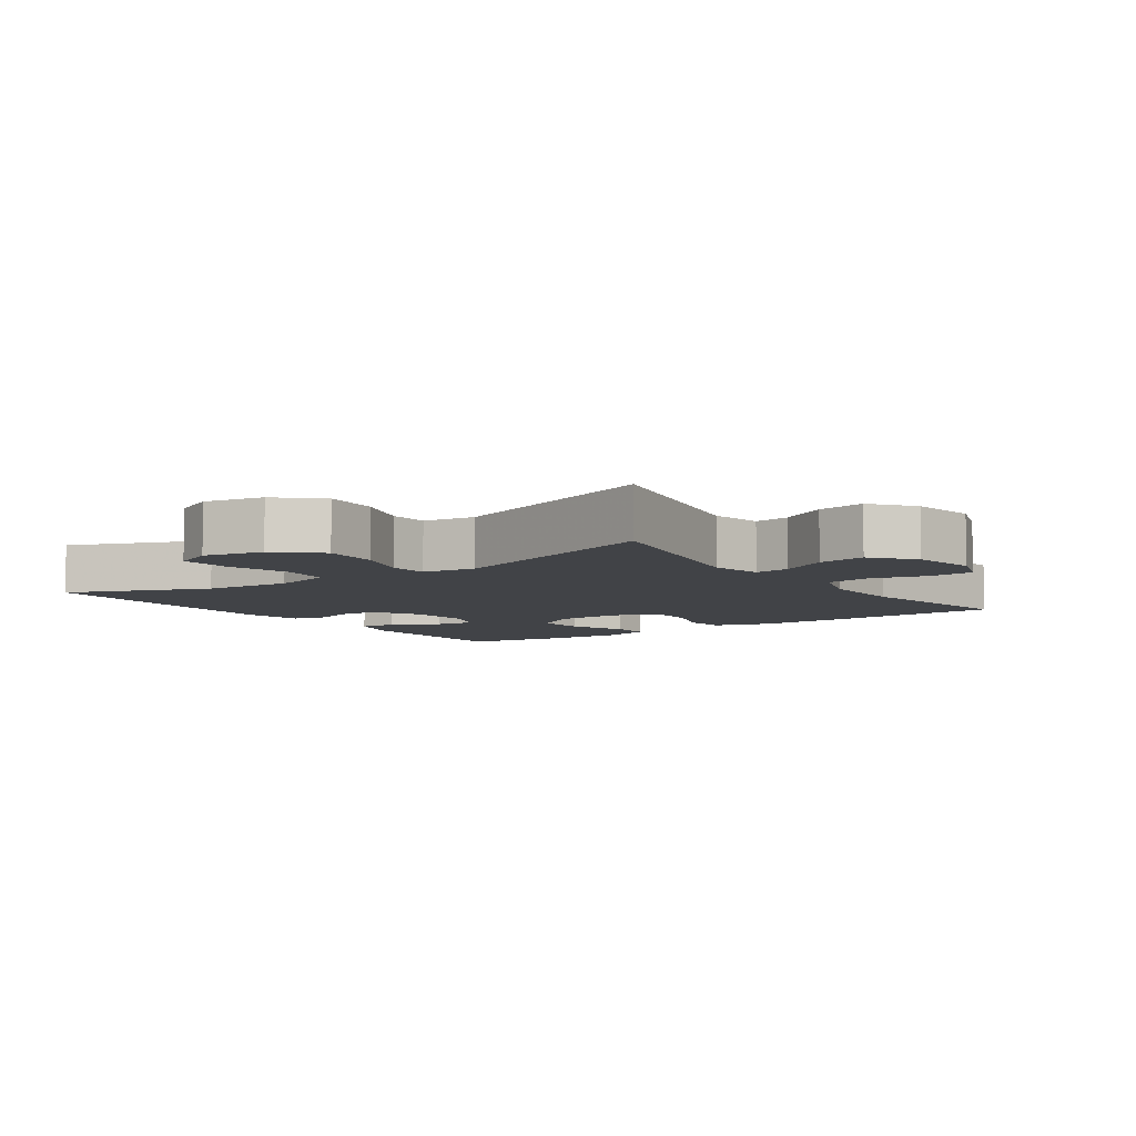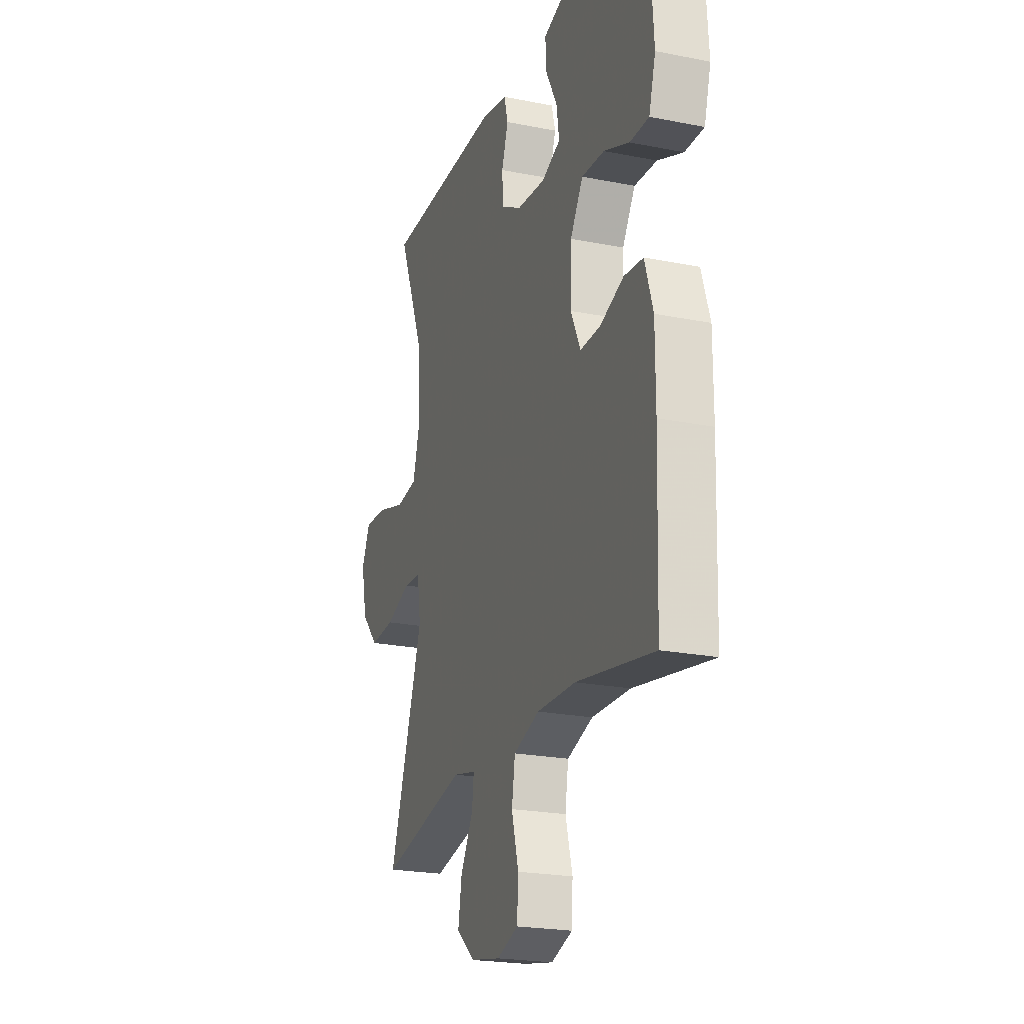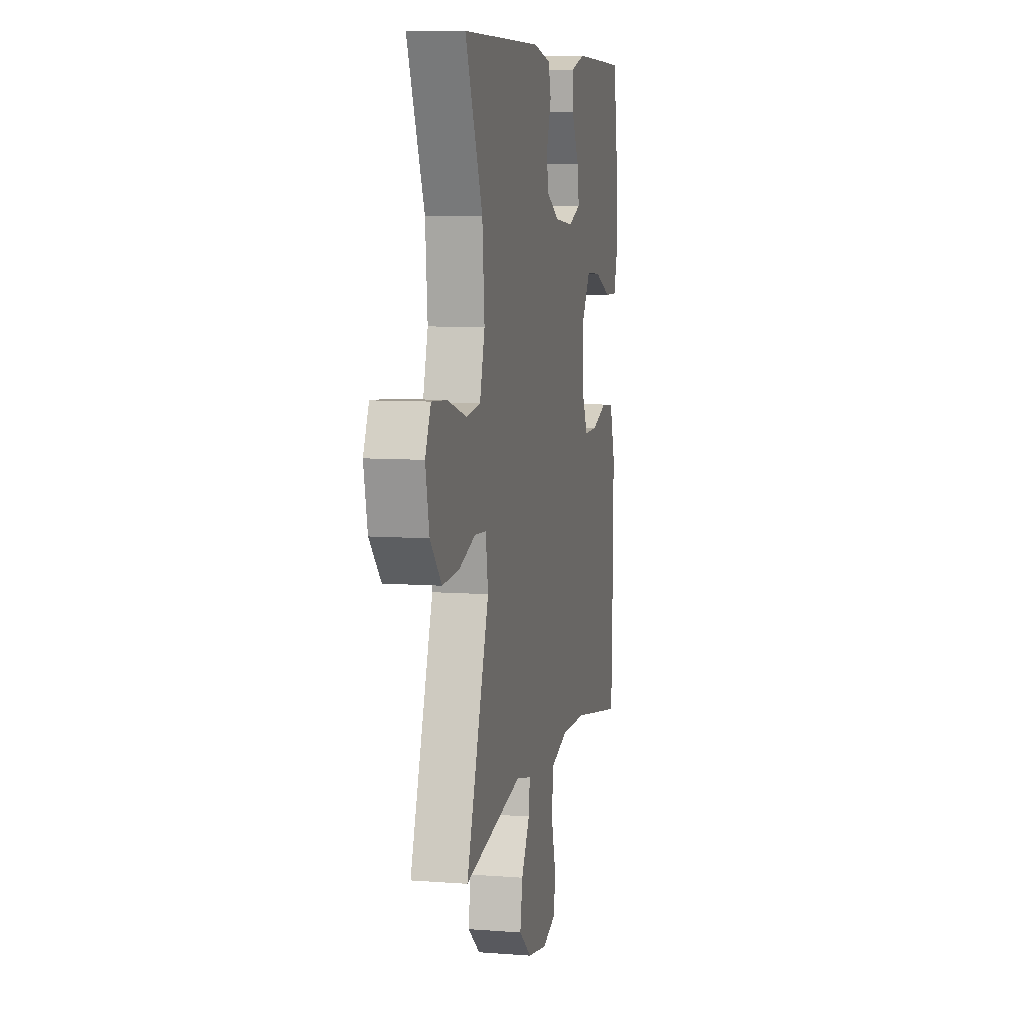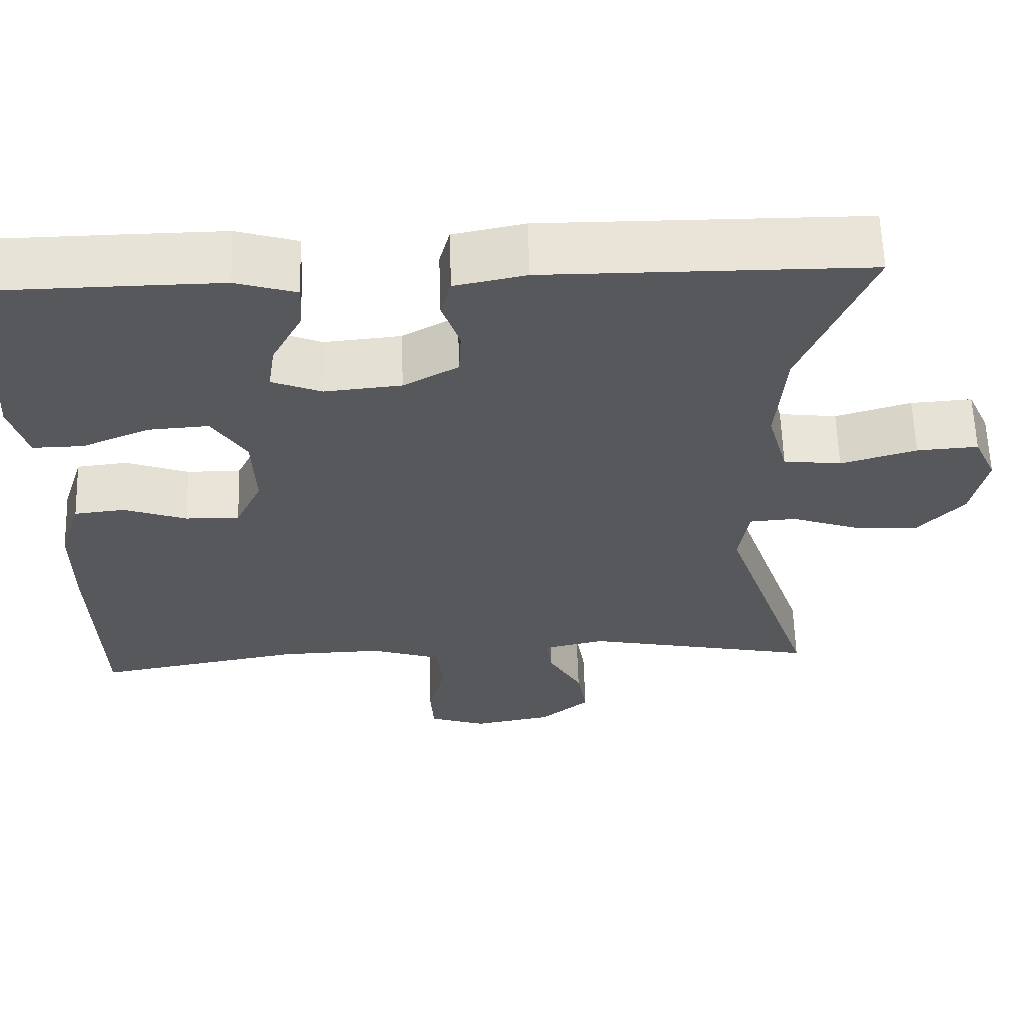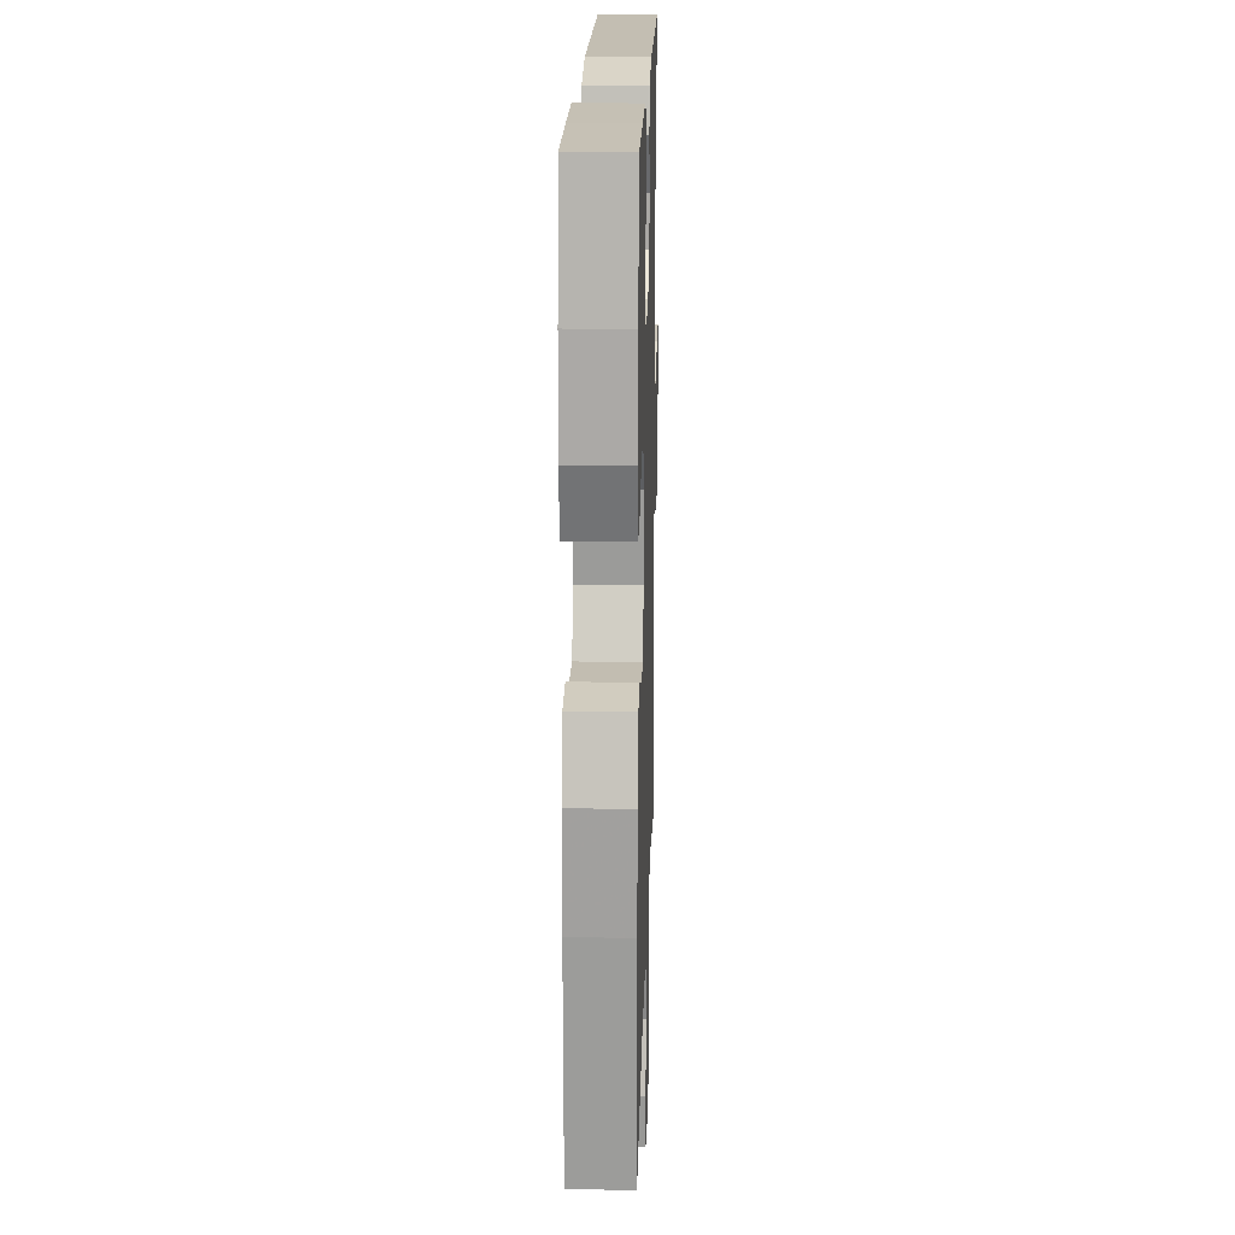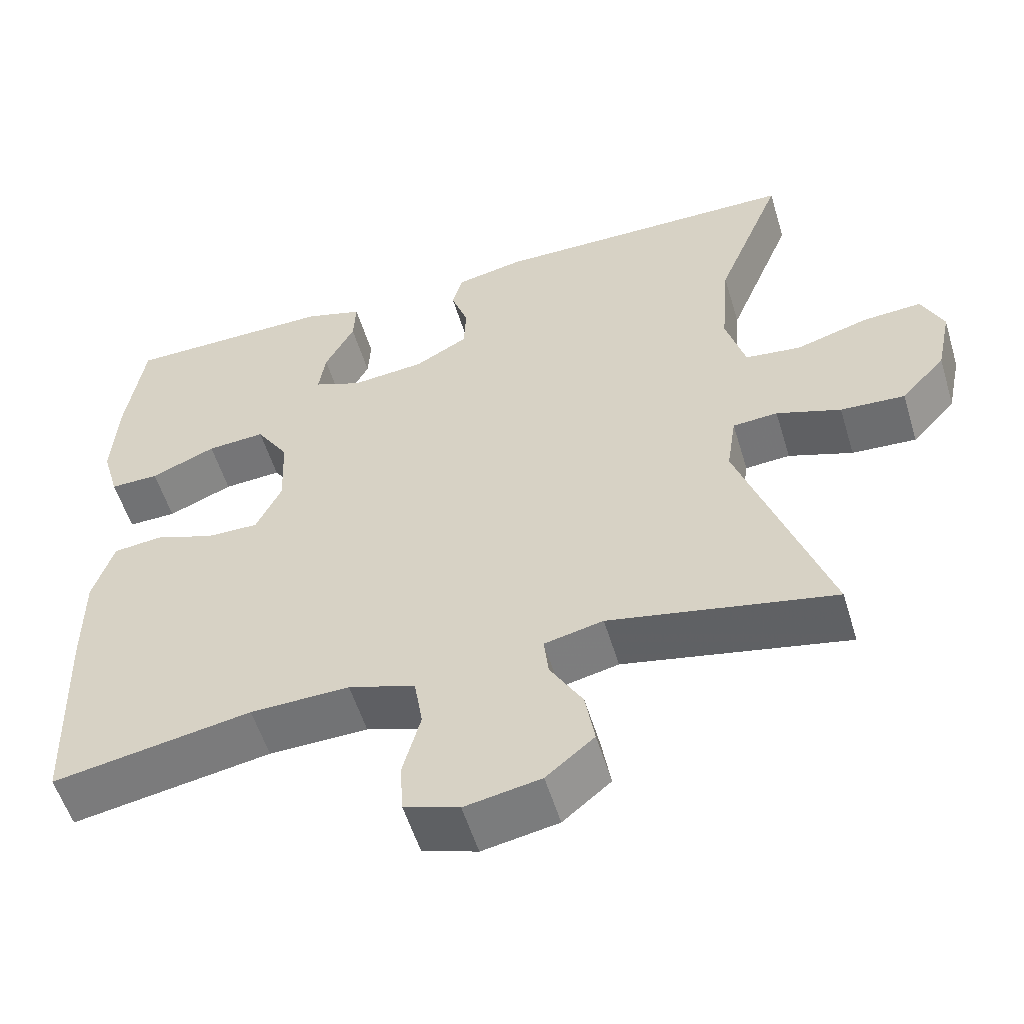
<metadata>
{"format":"obj","ext":"obj","renderer":"f3d","projection":"perspective","resolution":1024,"background":"white","views":[{"elev":-6.9,"azim":125.1,"up":"+Y"},{"elev":-22.3,"azim":-109.0,"up":"+Z"},{"elev":7.8,"azim":102.1,"up":"+Z"},{"elev":61.3,"azim":-1.8,"up":"+Z"},{"elev":17.9,"azim":-88.4,"up":"+Z"},{"elev":-55.2,"azim":16.8,"up":"+Z"}]}
</metadata>
<code>
v 0.5 0.07 -0.5
v 0.21 0.07 -0.441
v 0.134 0.07 -0.458
v 0.14 0.07 -0.51
v 0.182 0.07 -0.582
v 0.194 0.07 -0.653
v 0.132 0.07 -0.704
v 0.034 0.07 -0.722
v -0.037 0.07 -0.698
v -0.041 0.07 -0.632
v -0.018 0.07 -0.548
v -0.029 0.07 -0.48
v -0.115 0.07 -0.452
v -0.243 0.07 -0.455
v -0.5 0.07 -0.5
v -0.509 0.07 -0.232
v -0.509 0.07 -0.103
v -0.482 0.07 -0.018
v -0.419 0.07 -0.011
v -0.341 0.07 -0.039
v -0.274 0.07 -0.04
v -0.241 0.07 0.029
v -0.245 0.07 0.128
v -0.287 0.07 0.194
v -0.362 0.07 0.189
v -0.446 0.07 0.154
v -0.509 0.07 0.153
v -0.531 0.07 0.229
v -0.523 0.07 0.35
v -0.5 0.07 0.5
v -0.35 0.07 0.502
v -0.23 0.07 0.503
v -0.155 0.07 0.48
v -0.158 0.07 0.423
v -0.196 0.07 0.351
v -0.205 0.07 0.292
v -0.143 0.07 0.267
v -0.048 0.07 0.276
v 0.02 0.07 0.314
v 0.023 0.07 0.373
v 0.001 0.07 0.437
v 0.014 0.07 0.485
v 0.102 0.07 0.503
v 0.5 0.07 0.5
v 0.414 0.07 0.289
v 0.403 0.07 0.157
v 0.428 0.07 0.068
v 0.5 0.07 0.059
v 0.594 0.07 0.087
v 0.67 0.07 0.092
v 0.698 0.07 0.031
v 0.679 0.07 -0.058
v 0.622 0.07 -0.12
v 0.539 0.07 -0.115
v 0.456 0.07 -0.086
v 0.398 0.07 -0.09
v 0.386 0.07 -0.169
v 0.5 0 -0.5
v 0.21 0 -0.441
v 0.134 0 -0.458
v 0.14 0 -0.51
v 0.182 0 -0.582
v 0.194 0 -0.653
v 0.132 0 -0.704
v 0.034 0 -0.722
v -0.037 0 -0.698
v -0.041 0 -0.632
v -0.018 0 -0.548
v -0.029 0 -0.48
v -0.115 0 -0.452
v -0.243 0 -0.455
v -0.5 0 -0.5
v -0.509 0 -0.232
v -0.509 0 -0.103
v -0.482 0 -0.018
v -0.419 0 -0.011
v -0.341 0 -0.039
v -0.274 0 -0.04
v -0.241 0 0.029
v -0.245 0 0.128
v -0.287 0 0.194
v -0.362 0 0.189
v -0.446 0 0.154
v -0.509 0 0.153
v -0.531 0 0.229
v -0.523 0 0.35
v -0.5 0 0.5
v -0.35 0 0.502
v -0.23 0 0.503
v -0.155 0 0.48
v -0.158 0 0.423
v -0.196 0 0.351
v -0.205 0 0.292
v -0.143 0 0.267
v -0.048 0 0.276
v 0.02 0 0.314
v 0.023 0 0.373
v 0.001 0 0.437
v 0.014 0 0.485
v 0.102 0 0.503
v 0.5 0 0.5
v 0.414 0 0.289
v 0.403 0 0.157
v 0.428 0 0.068
v 0.5 0 0.059
v 0.594 0 0.087
v 0.67 0 0.092
v 0.698 0 0.031
v 0.679 0 -0.058
v 0.622 0 -0.12
v 0.539 0 -0.115
v 0.456 0 -0.086
v 0.398 0 -0.09
v 0.386 0 -0.169
f 52 53 54 55
f 52 55 56
f 51 52 56
f 48 49 50 51
f 47 48 51 56
f 46 47 56
f 42 43 44 45
f 40 41 42 45
f 39 40 45 46
f 38 39 46 56
f 32 33 34 35
f 32 35 36
f 31 32 36
f 30 31 36
f 29 30 36
f 28 29 36 37
f 25 26 27 28
f 24 25 28 37
f 17 18 19 20
f 17 20 21
f 14 15 16 17
f 13 14 17 21
f 12 13 21 22
f 8 9 10 11
f 8 11 12
f 7 8 12
f 4 5 6 7
f 3 4 7 12
f 2 3 12 22
f 57 1 2 22
f 23 24 37 38
f 38 56 57
f 22 23 38 57
f 112 111 110 109
f 113 112 109
f 113 109 108
f 108 107 106 105
f 113 108 105 104
f 113 104 103
f 102 101 100 99
f 102 99 98 97
f 103 102 97 96
f 113 103 96 95
f 92 91 90 89
f 93 92 89
f 93 89 88
f 93 88 87
f 93 87 86
f 94 93 86 85
f 85 84 83 82
f 94 85 82 81
f 77 76 75 74
f 78 77 74
f 74 73 72 71
f 78 74 71 70
f 79 78 70 69
f 68 67 66 65
f 69 68 65
f 69 65 64
f 64 63 62 61
f 69 64 61 60
f 79 69 60 59
f 79 59 58 114
f 95 94 81 80
f 114 113 95
f 114 95 80 79
f 1 58 59 2
f 2 59 60 3
f 3 60 61 4
f 4 61 62 5
f 5 62 63 6
f 6 63 64 7
f 7 64 65 8
f 8 65 66 9
f 9 66 67 10
f 10 67 68 11
f 11 68 69 12
f 12 69 70 13
f 13 70 71 14
f 14 71 72 15
f 15 72 73 16
f 16 73 74 17
f 17 74 75 18
f 18 75 76 19
f 19 76 77 20
f 20 77 78 21
f 21 78 79 22
f 22 79 80 23
f 23 80 81 24
f 24 81 82 25
f 25 82 83 26
f 26 83 84 27
f 27 84 85 28
f 28 85 86 29
f 29 86 87 30
f 30 87 88 31
f 31 88 89 32
f 32 89 90 33
f 33 90 91 34
f 34 91 92 35
f 35 92 93 36
f 36 93 94 37
f 37 94 95 38
f 38 95 96 39
f 39 96 97 40
f 40 97 98 41
f 41 98 99 42
f 42 99 100 43
f 43 100 101 44
f 44 101 102 45
f 45 102 103 46
f 46 103 104 47
f 47 104 105 48
f 48 105 106 49
f 49 106 107 50
f 50 107 108 51
f 51 108 109 52
f 52 109 110 53
f 53 110 111 54
f 54 111 112 55
f 55 112 113 56
f 56 113 114 57
f 57 114 58 1

</code>
